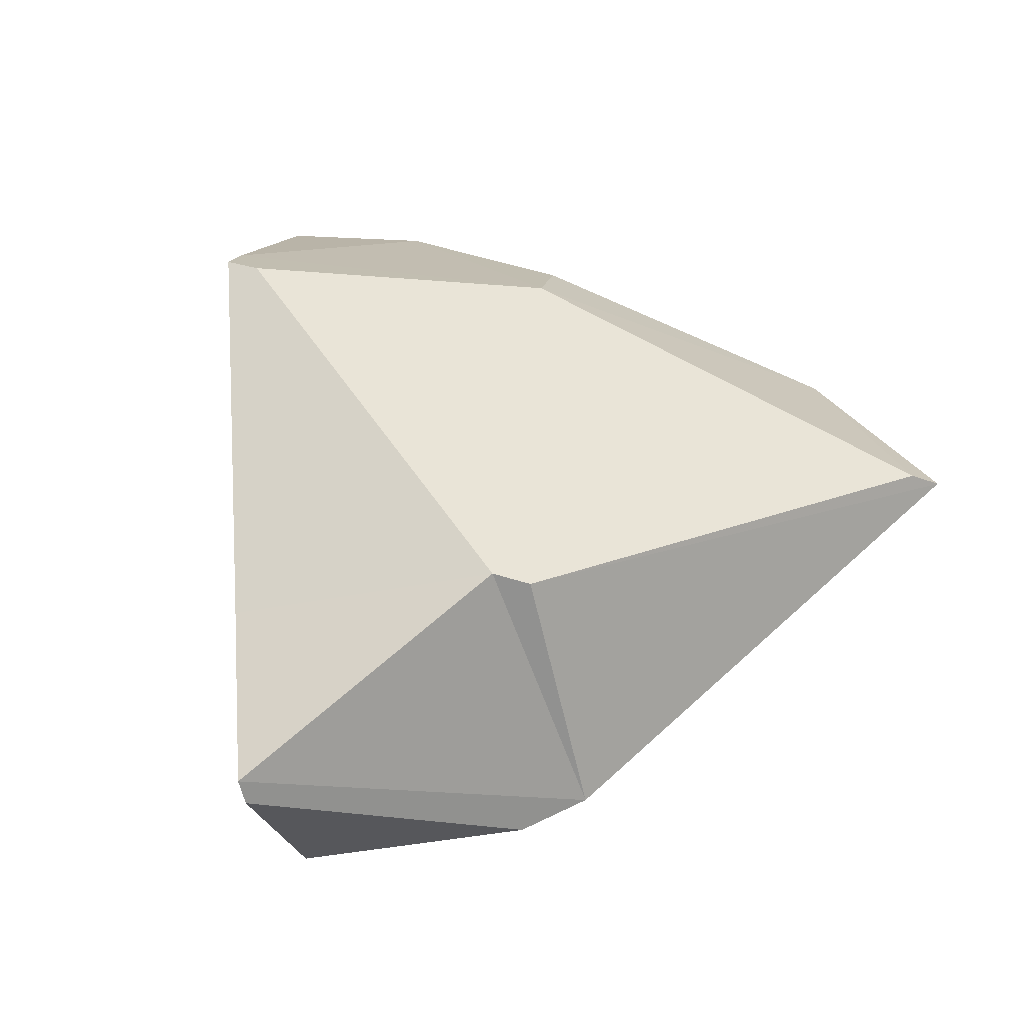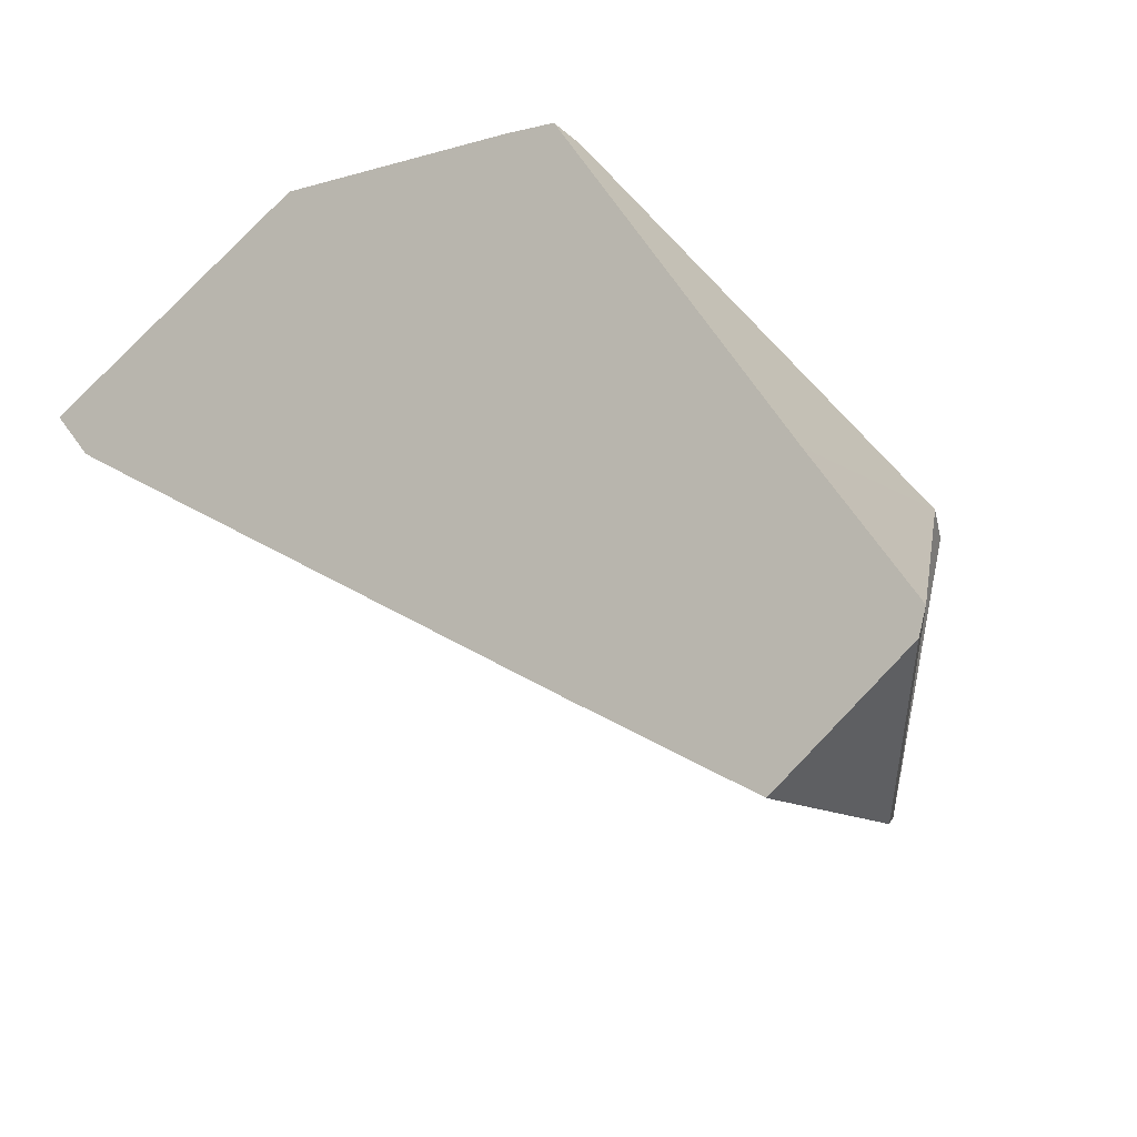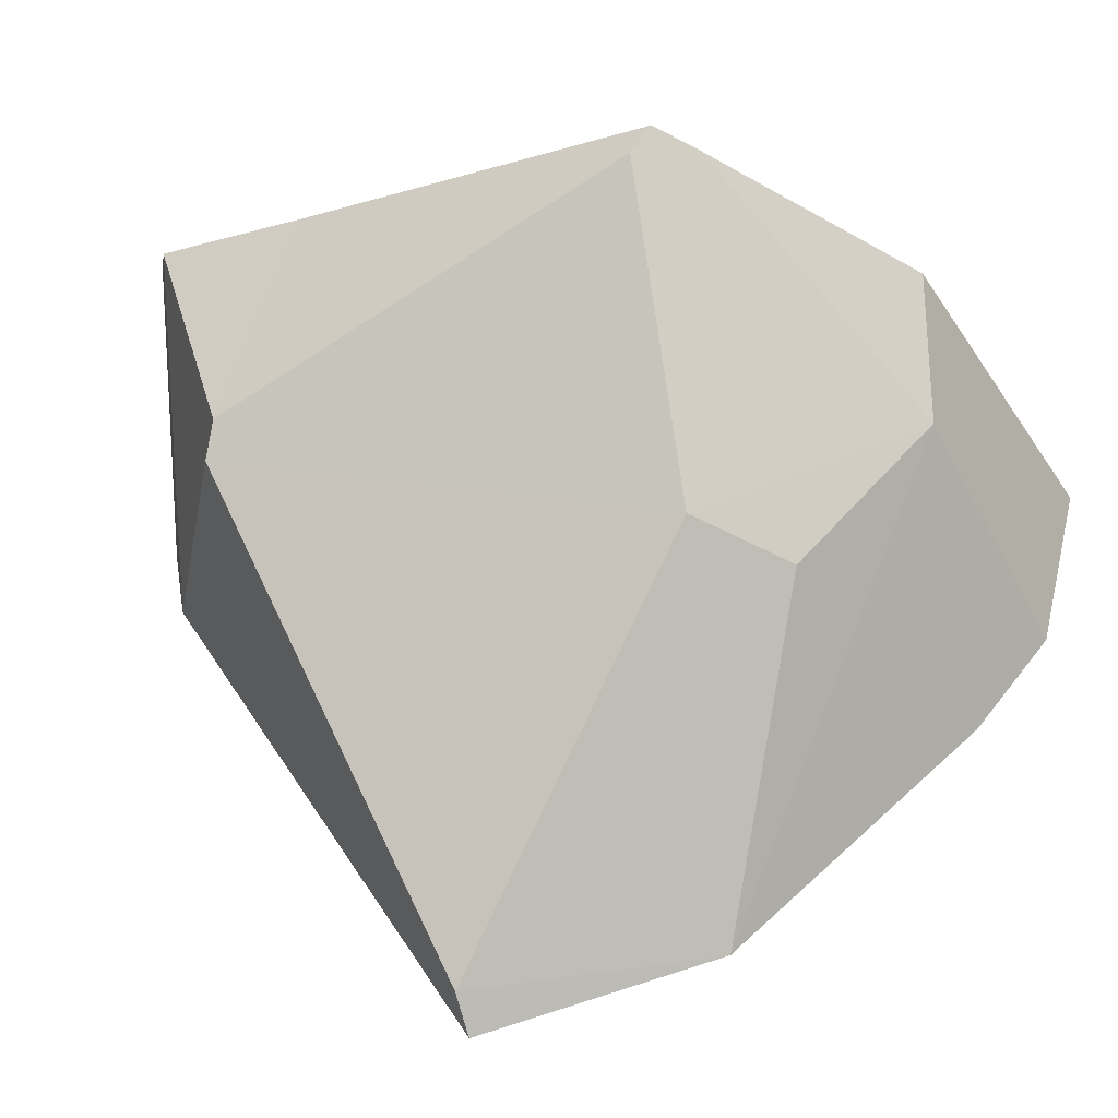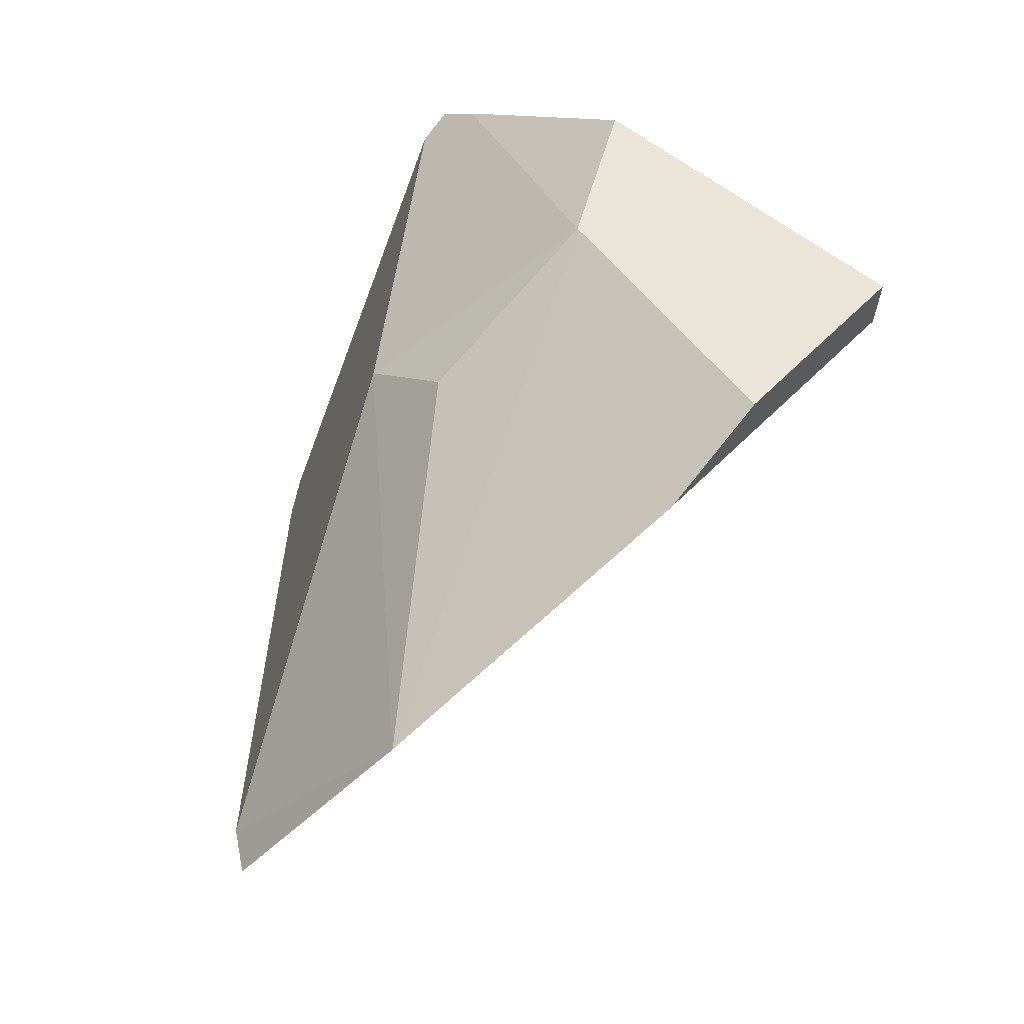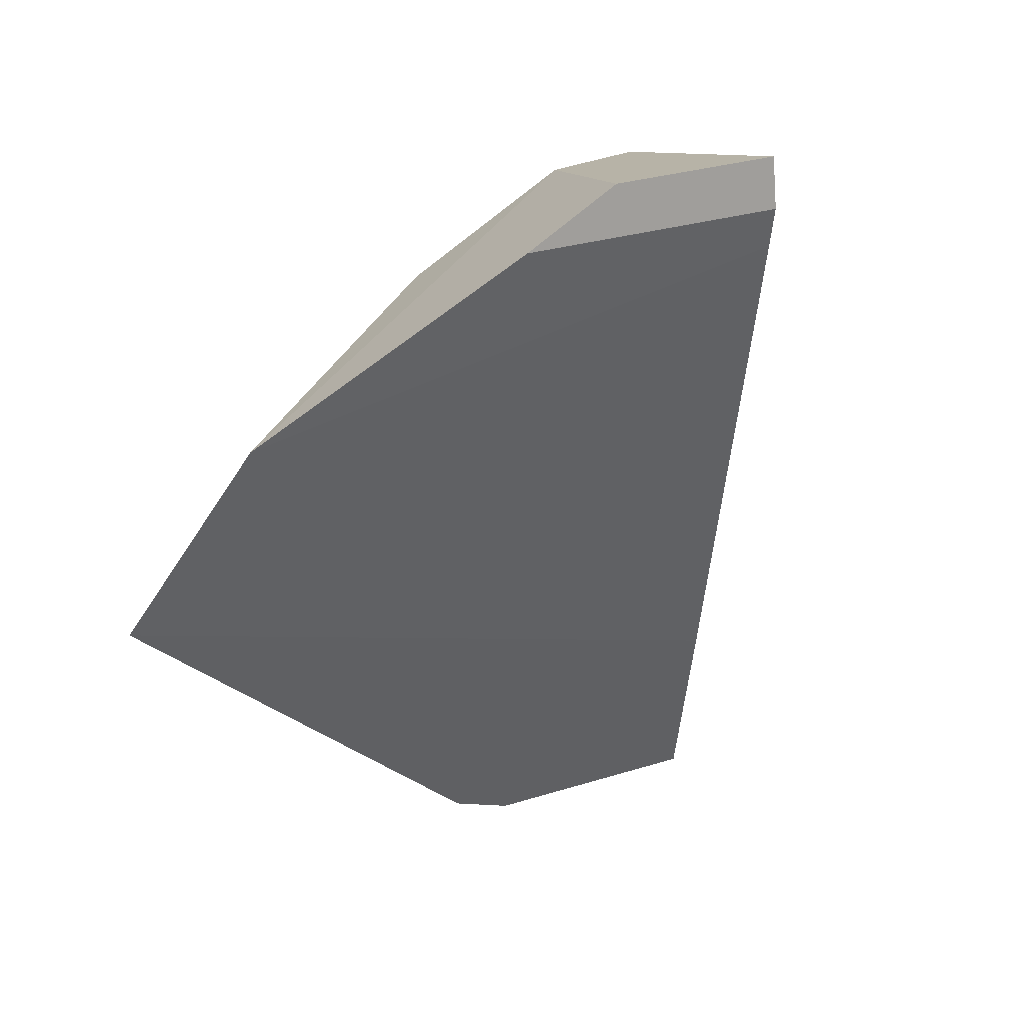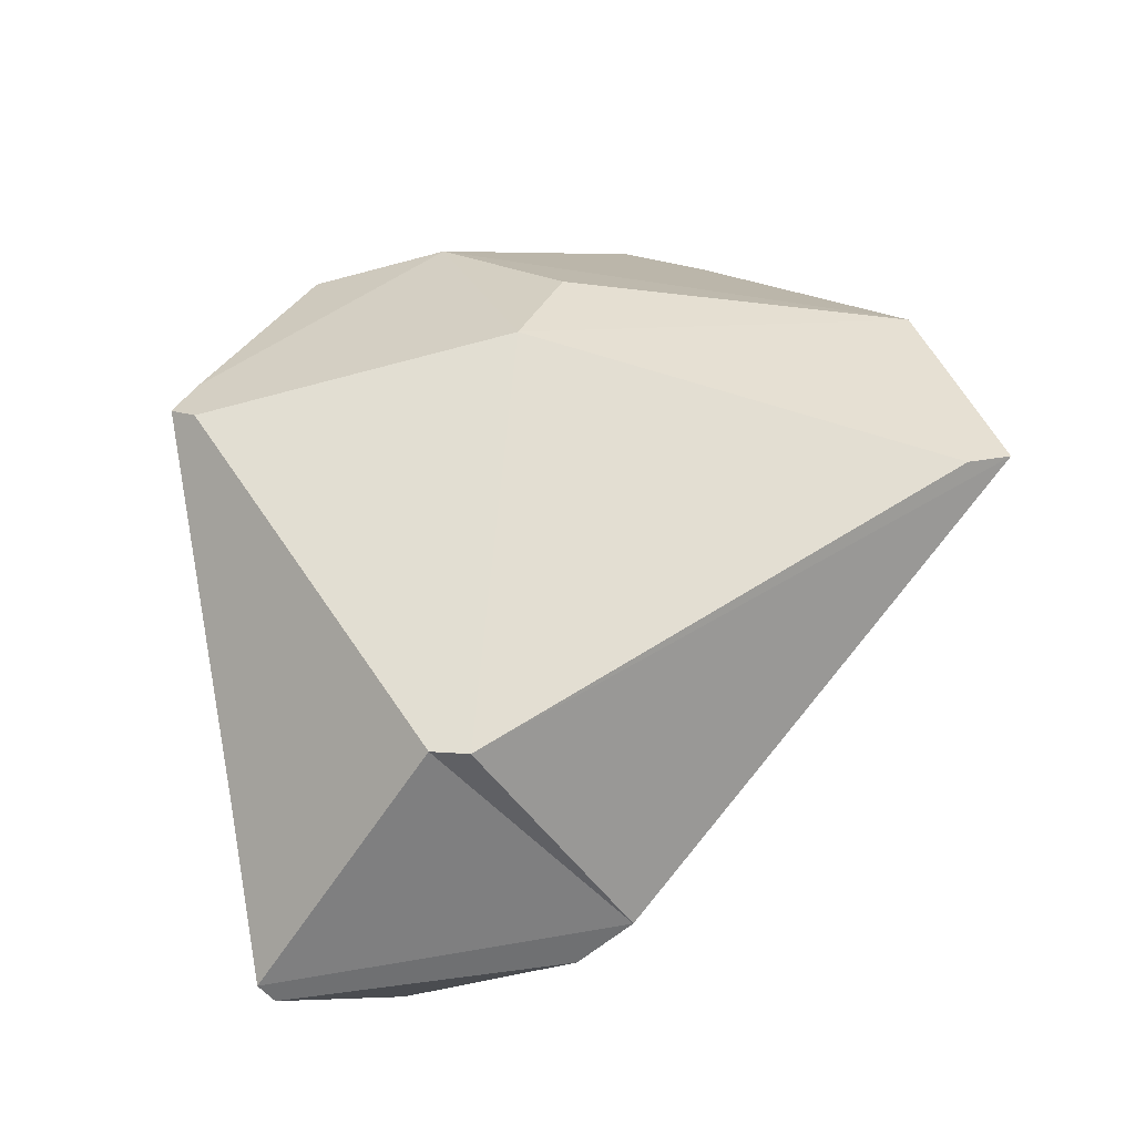
<metadata>
{"format":"obj","ext":"obj","renderer":"f3d","projection":"perspective","resolution":1024,"background":"white","views":[{"elev":-37.6,"azim":60.5,"up":"+Y"},{"elev":45.5,"azim":-41.9,"up":"+Z"},{"elev":4.5,"azim":110.4,"up":"+Z"},{"elev":-23.4,"azim":170.2,"up":"+Z"},{"elev":29.8,"azim":-159.0,"up":"+Y"},{"elev":-21.8,"azim":87.0,"up":"+Y"}]}
</metadata>
<code>
o 立方体.001_cell.045
v 15 5.637 -17.36
v 14.99 5.771 -17.37
v 15.02 5.718 -17.49
v 14.94 5.594 -17.39
v 14.95 5.603 -17.4
v 15.02 5.721 -17.51
v 14.98 5.781 -17.49
v 14.97 5.796 -17.38
v 14.94 5.638 -17.29
v 14.94 5.825 -17.35
v 14.93 5.818 -17.31
v 14.86 5.849 -17.37
v 14.9 5.849 -17.41
v 14.86 5.833 -17.37
v 14.86 5.819 -17.37
v 14.92 5.833 -17.43
v 14.86 5.799 -17.37
v 14.88 5.654 -17.35
v 14.89 5.594 -17.34
v 14.93 5.584 -17.3
v 14.96 5.765 -17.27
v 14.94 5.587 -17.3
v 14.98 5.728 -17.29
v 15 5.638 -17.35
v 14.97 5.749 -17.27
v 14.97 5.753 -17.27
v 14.88 5.654 -17.35
v 14.89 5.594 -17.34
v 14.93 5.818 -17.31
v 14.96 5.765 -17.27
v 14.86 5.849 -17.37
v 14.9 5.849 -17.41
v 14.86 5.799 -17.37
v 14.94 5.587 -17.3
v 15 5.638 -17.35
v 14.93 5.584 -17.3
v 14.97 5.753 -17.27
v 14.98 5.728 -17.29
v 14.97 5.749 -17.27
v 14.92 5.833 -17.43
v 14.86 5.833 -17.37
v 14.86 5.819 -17.37
f 15 20 30
f 34 35 9
f 42 40 7
f 33 7 6
f 33 6 18
f 4 18 6
f 19 4 36
f 10 2 8
f 10 8 7
f 10 40 13
f 21 10 29
f 7 3 6
f 8 2 7
f 7 2 3
f 3 1 6
f 1 5 6
f 4 6 5
f 22 4 5
f 24 2 38
f 39 38 2
f 2 1 3
f 21 39 2
f 32 41 31
f 5 24 22
f 9 23 25
f 12 10 13
f 30 11 31
f 31 41 15
f 15 17 27
f 27 28 20
f 20 34 9
f 9 37 30
f 30 31 15
f 15 27 20
f 20 9 30
f 42 14 40
f 33 42 7
f 4 19 18
f 10 7 40
f 21 2 10
f 22 36 4
f 24 1 2
f 21 26 39
f 32 16 41
f 5 1 24
f 25 37 9
f 9 35 23
f 12 29 10

</code>
